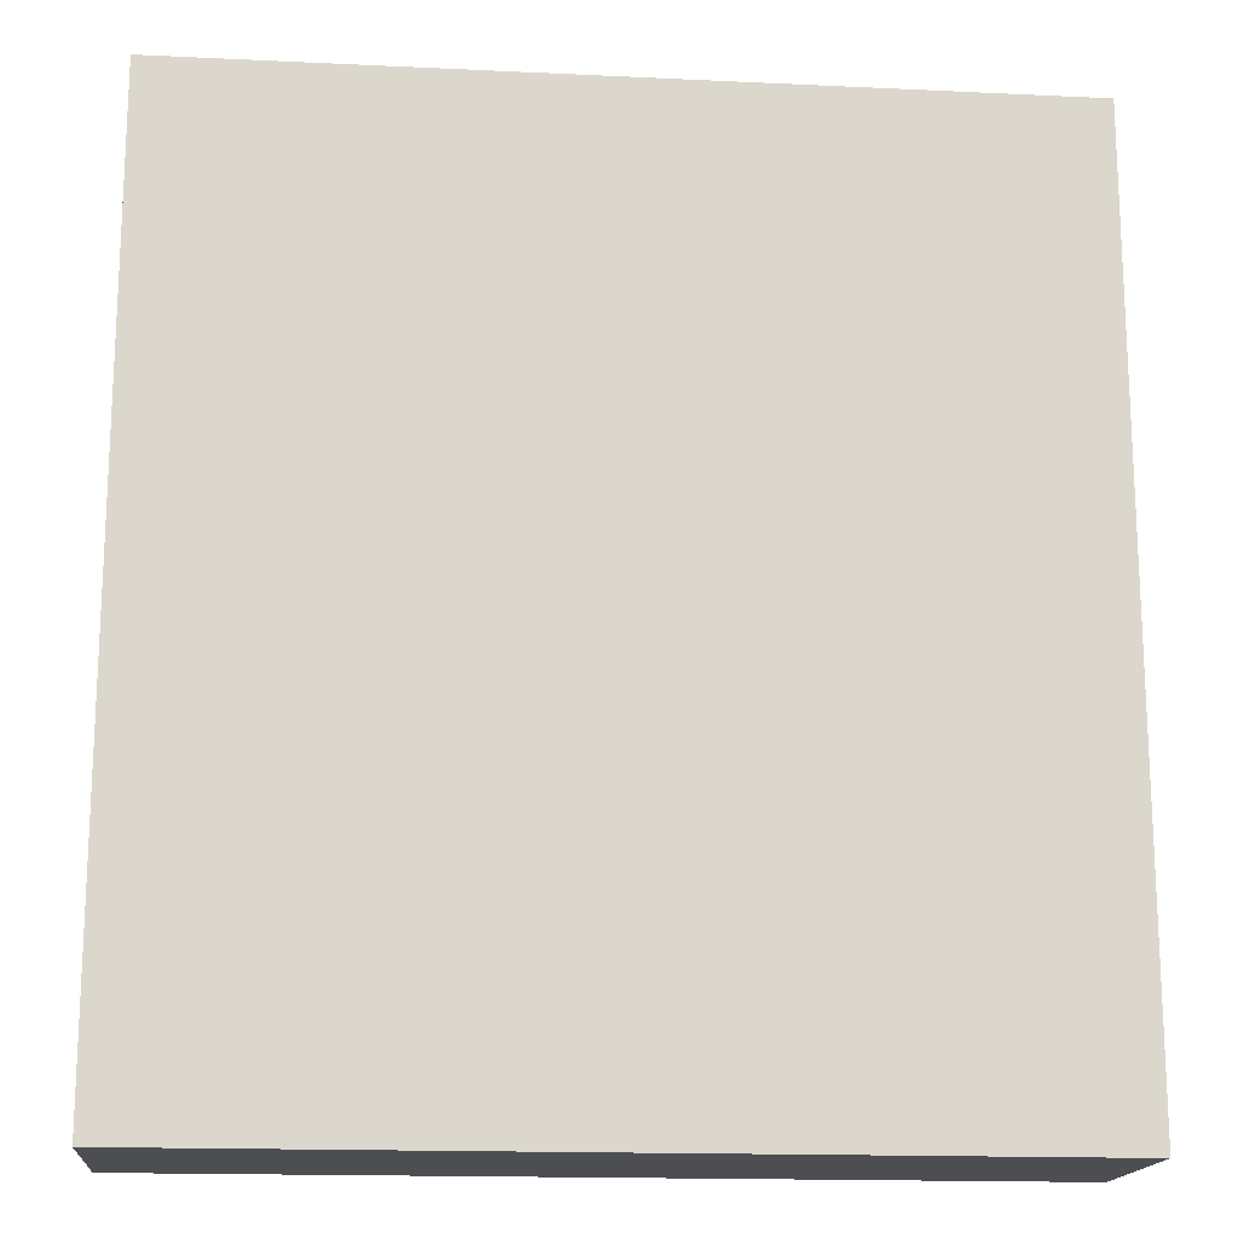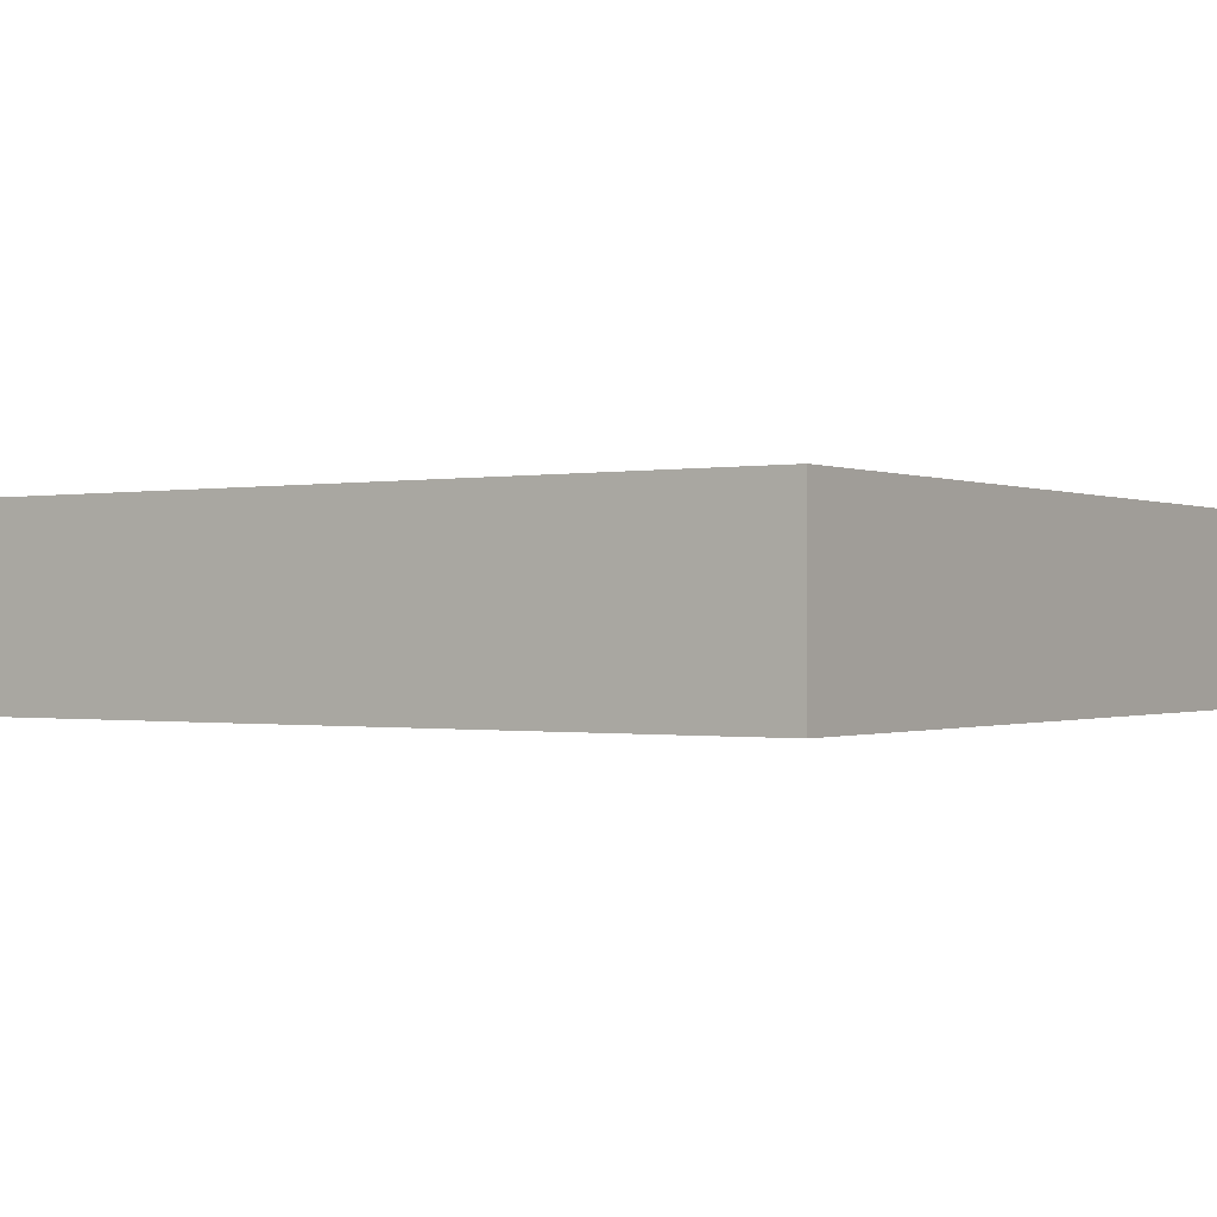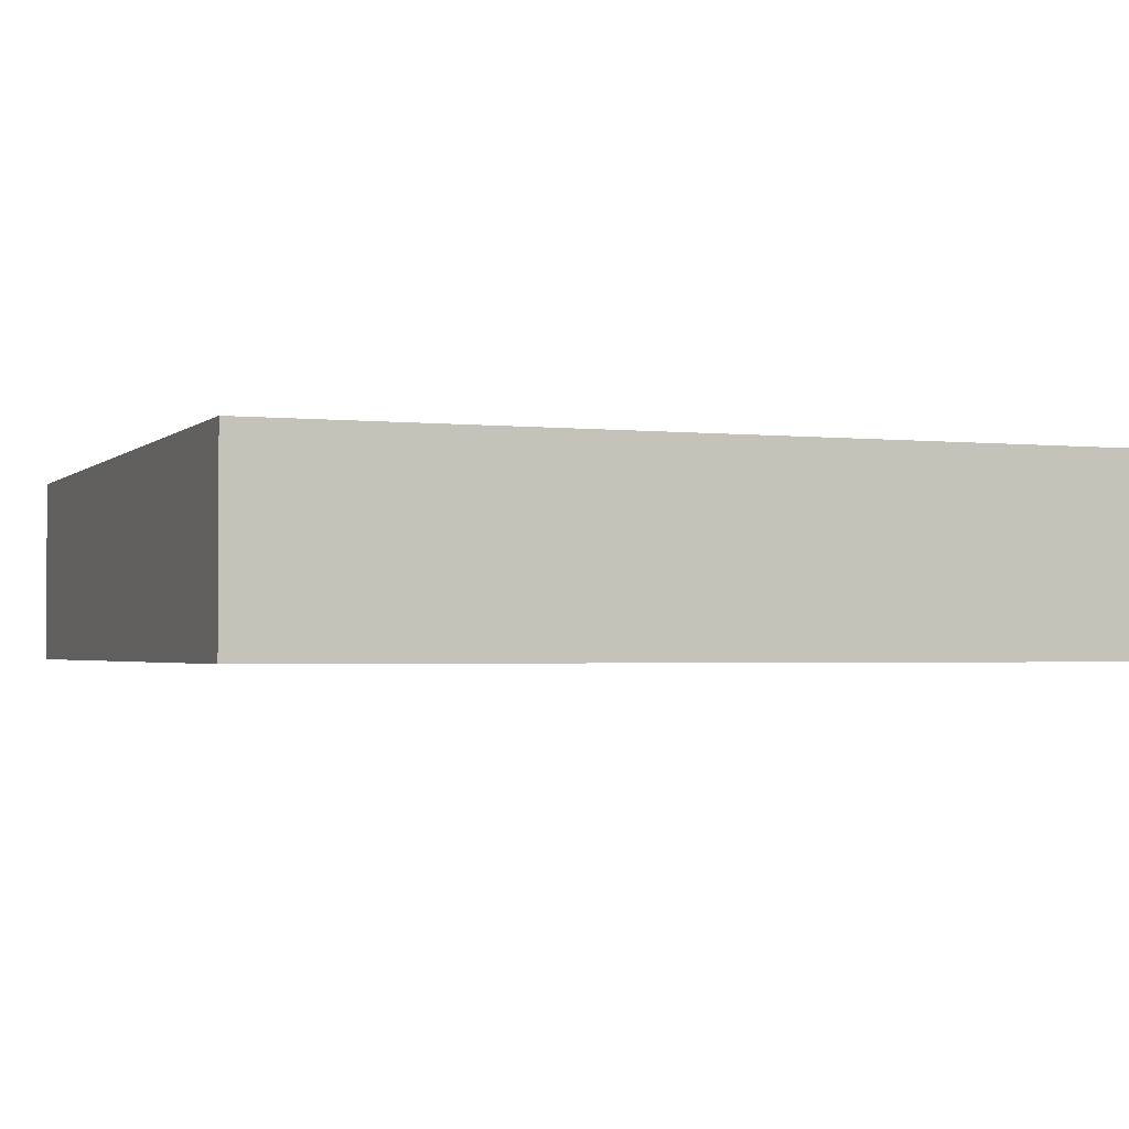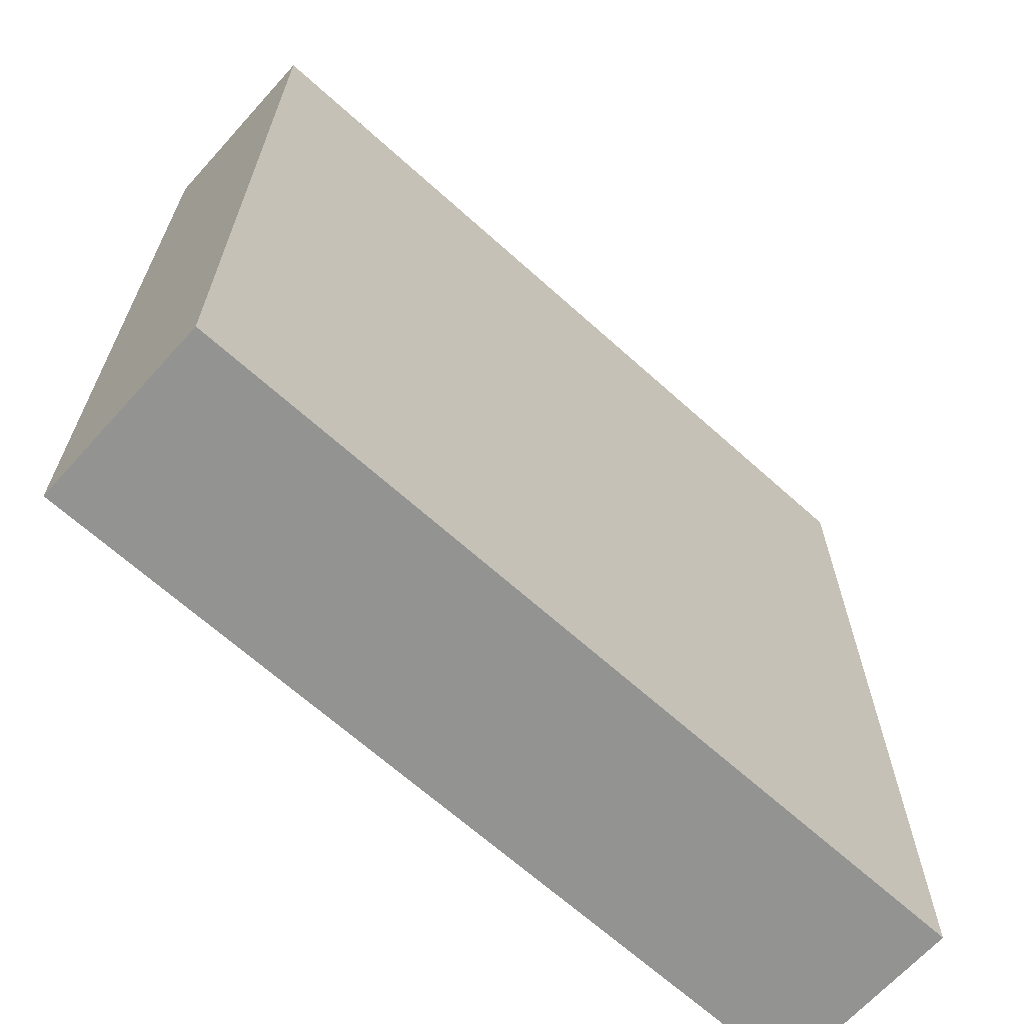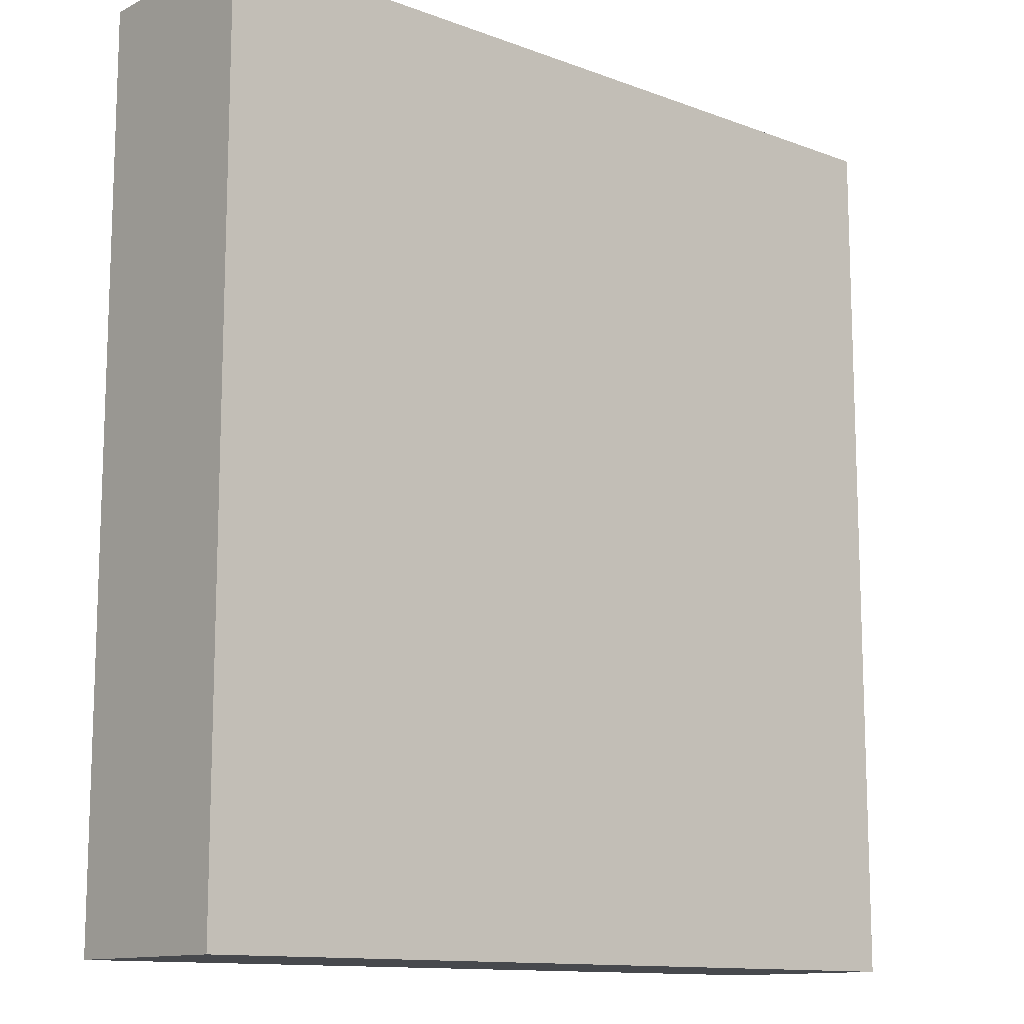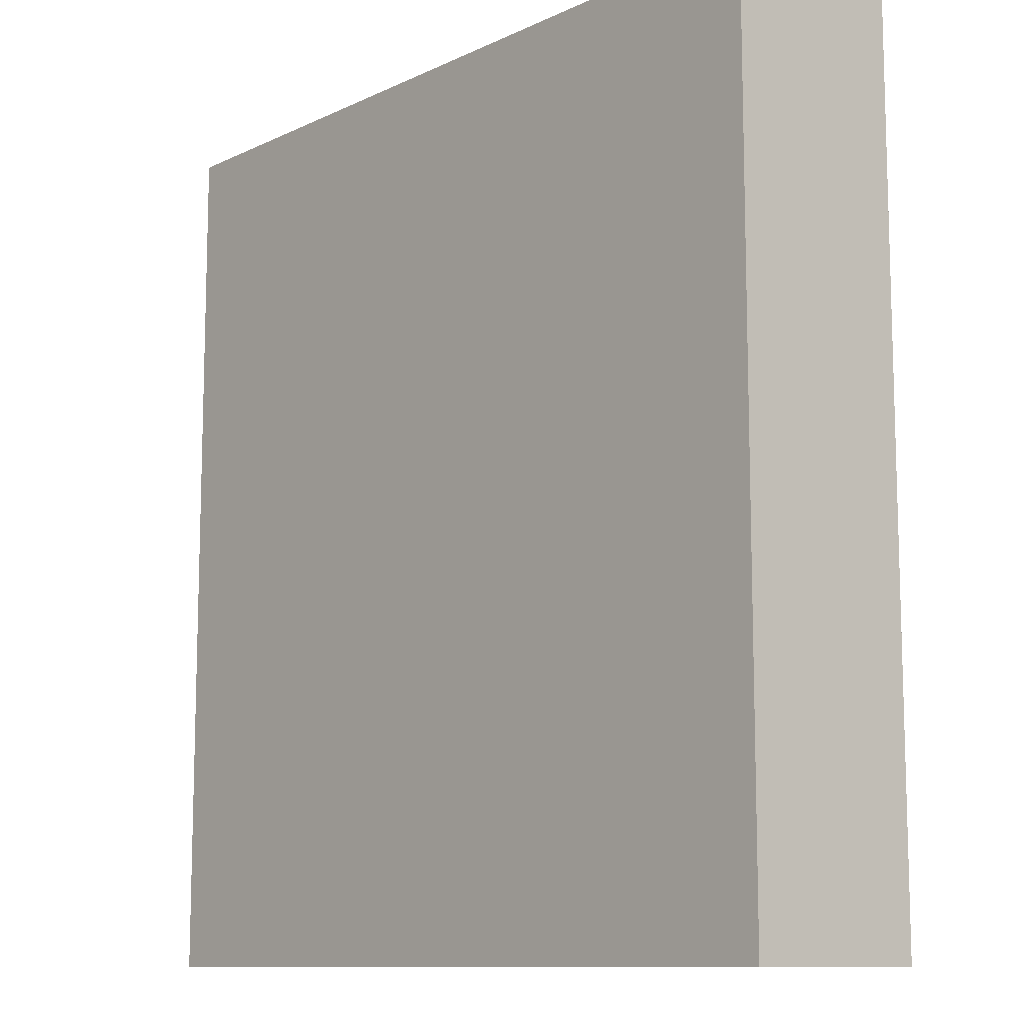
<metadata>
{"format":"obj","ext":"obj","renderer":"f3d","projection":"perspective","resolution":1024,"background":"white","views":[{"elev":-16.5,"azim":-5.5,"up":"+Y"},{"elev":-0.5,"azim":124.0,"up":"+Z"},{"elev":-2.0,"azim":-111.2,"up":"+Z"},{"elev":-66.6,"azim":137.9,"up":"+Y"},{"elev":-12.4,"azim":-41.0,"up":"+Y"},{"elev":-10.8,"azim":-131.1,"up":"+Y"}]}
</metadata>
<code>
o
v -0.7 -0.4 -1.9
v -0.7 -0.4 -2
v -0.7 -0.4 -2.2
v -0.7 1 -1.9
v -0.7 1 -2
v -0.7 1 -2.2
v 0.6 -0.4 -1.9
v 0.6 -0.4 -2
v 0.6 -0.4 -2.2
v 0.6 1 -1.9
v 0.6 1 -2
v 0.6 1 -2.2
v -0.7 -0.4 -1.9
v -0.7 1 -1.9
v -0.6 -0.3 -1.9
v -0.6 0.9 -1.9
v -0.5 -0.2 -1.9
v -0.5 0.3 -1.9
v -0.5 0.4 -1.9
v -0.5 0.5 -1.9
v -0.5 0.6 -1.9
v -0.5 0.7 -1.9
v -0.4 -0.2 -1.9
v -0.4 0.3 -1.9
v -0.4 0.4 -1.9
v -0.4 0.5 -1.9
v -0.4 0.6 -1.9
v -0.4 0.7 -1.9
v -0.3 -0.2 -1.9
v -0.3 0.1 -1.9
v -0.3 0.2 -1.9
v -0.3 0.3 -1.9
v -0.3 0.4 -1.9
v -0.3 0.5 -1.9
v -0.3 0.6 -1.9
v -0.3 0.7 -1.9
v 0 0.2 -1.9
v 0 0.3 -1.9
v 0 0.4 -1.9
v 0 0.5 -1.9
v 0 0.6 -1.9
v 0 0.7 -1.9
v 0.1 0.3 -1.9
v 0.1 0.8 -1.9
v 0.4 -0.2 -1.9
v 0.4 0.1 -1.9
v 0.4 0.3 -1.9
v 0.4 0.8 -1.9
v 0.5 -0.3 -1.9
v 0.5 0.9 -1.9
v 0.6 -0.4 -1.9
v 0.6 1 -1.9
v -0.7 -0.4 -2.2
v -0.7 1 -2.2
v 0.6 -0.4 -2.2
v 0.6 1 -2.2
v -0.7 -0.4 -1.9
v 0.6 -0.4 -1.9
v -0.7 -0.4 -2
v 0.6 -0.4 -2
v -0.7 -0.4 -2.2
v 0.6 -0.4 -2.2
v -0.7 1 -1.9
v 0.6 1 -1.9
v -0.7 1 -2
v 0.6 1 -2
v -0.7 1 -2.2
v 0.6 1 -2.2
f 4 2 1
f 5 3 2
f 5 2 4
f 6 3 5
f 7 8 10
f 8 9 11
f 10 8 11
f 11 9 12
f 15 14 13
f 16 14 15
f 17 16 15
f 18 16 17
f 19 16 18
f 20 16 19
f 21 16 20
f 22 16 21
f 23 17 15
f 23 18 17
f 24 19 18
f 24 18 23
f 25 20 19
f 25 19 24
f 26 21 20
f 26 20 25
f 27 22 21
f 27 21 26
f 28 16 22
f 28 22 27
f 29 27 26
f 29 26 25
f 29 28 27
f 29 25 24
f 29 24 23
f 29 23 15
f 30 28 29
f 31 28 30
f 32 28 31
f 33 28 32
f 34 28 33
f 35 28 34
f 36 16 28
f 36 28 35
f 37 31 30
f 37 32 31
f 38 33 32
f 38 32 37
f 39 34 33
f 39 33 38
f 40 35 34
f 40 34 39
f 41 36 35
f 41 35 40
f 42 16 36
f 42 36 41
f 43 39 38
f 43 41 40
f 43 42 41
f 43 38 37
f 43 40 39
f 44 16 42
f 44 42 43
f 45 29 15
f 45 30 29
f 46 43 37
f 46 30 45
f 46 37 30
f 47 44 43
f 47 43 46
f 48 16 44
f 48 44 47
f 49 15 13
f 49 45 15
f 49 48 47
f 49 46 45
f 49 47 46
f 50 16 48
f 50 48 49
f 50 14 16
f 51 49 13
f 51 50 49
f 52 14 50
f 52 50 51
f 53 54 55
f 55 54 56
f 59 58 57
f 60 58 59
f 61 60 59
f 62 60 61
f 63 64 65
f 65 64 66
f 65 66 67
f 67 66 68

</code>
